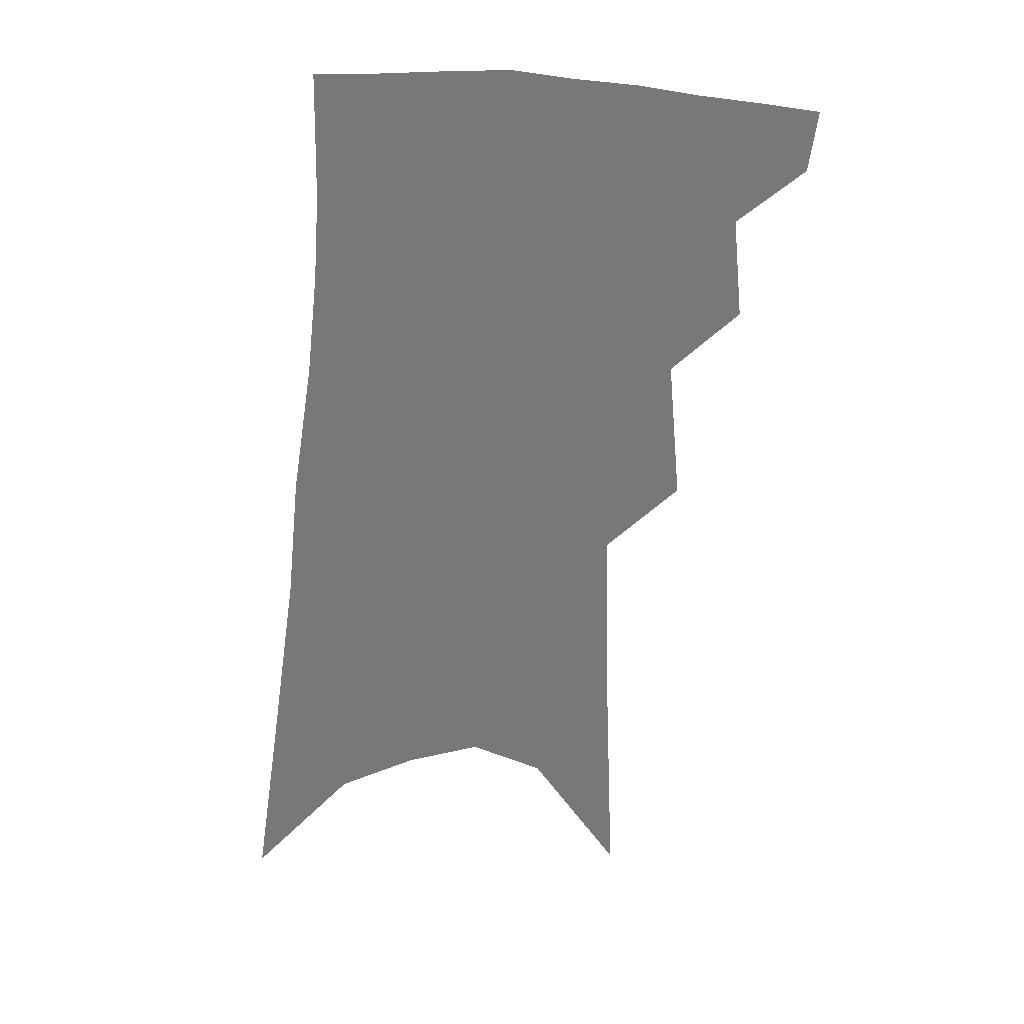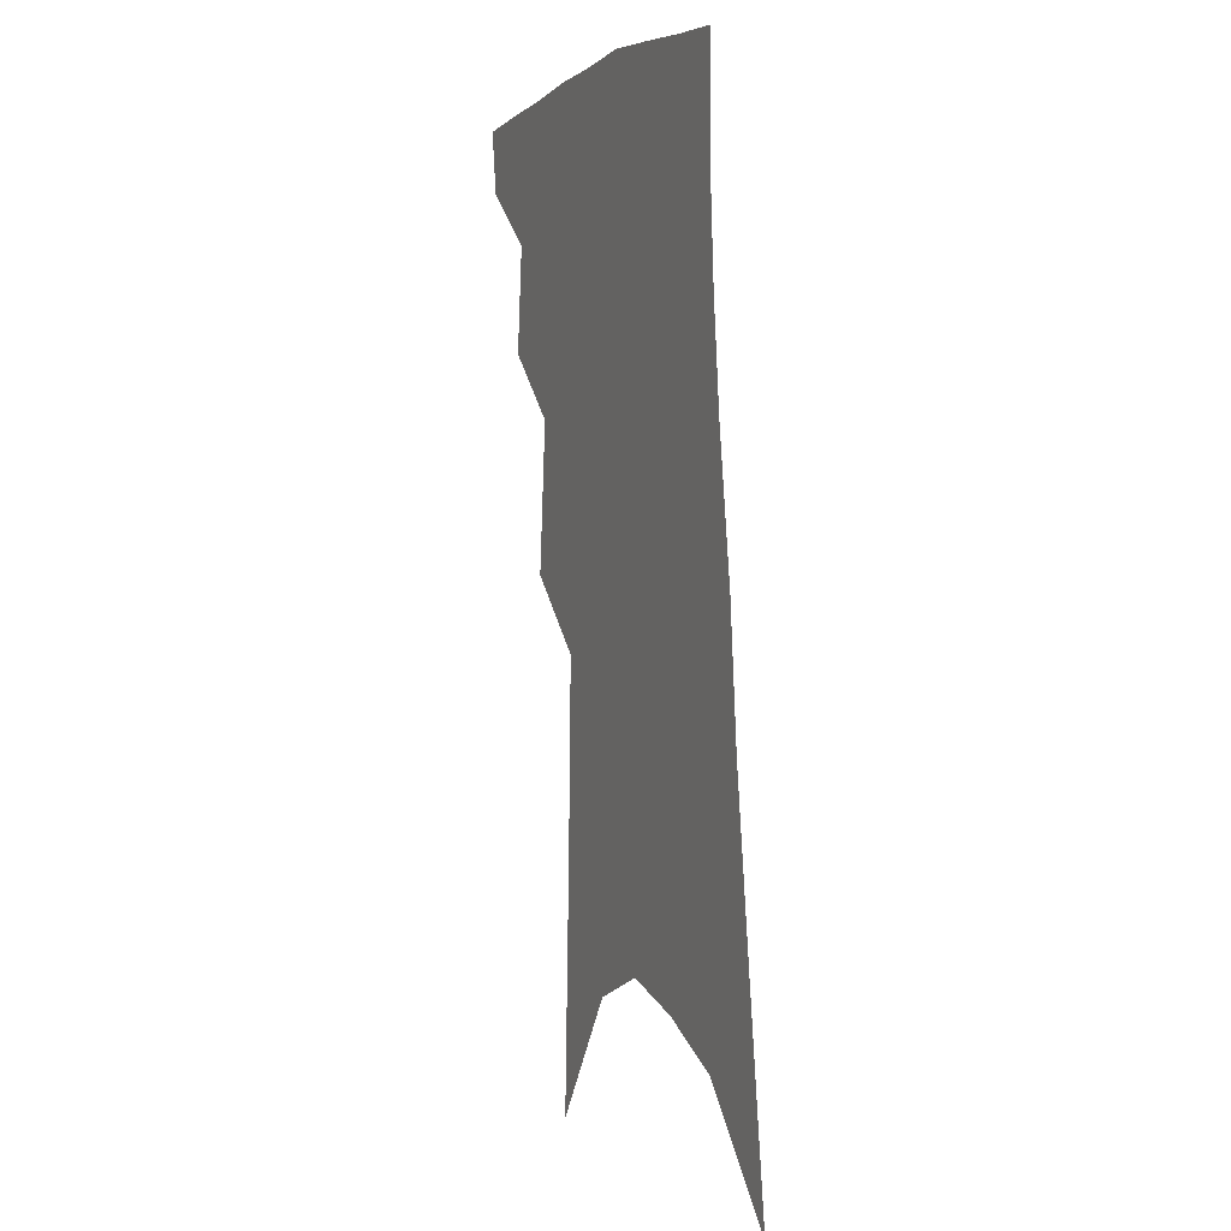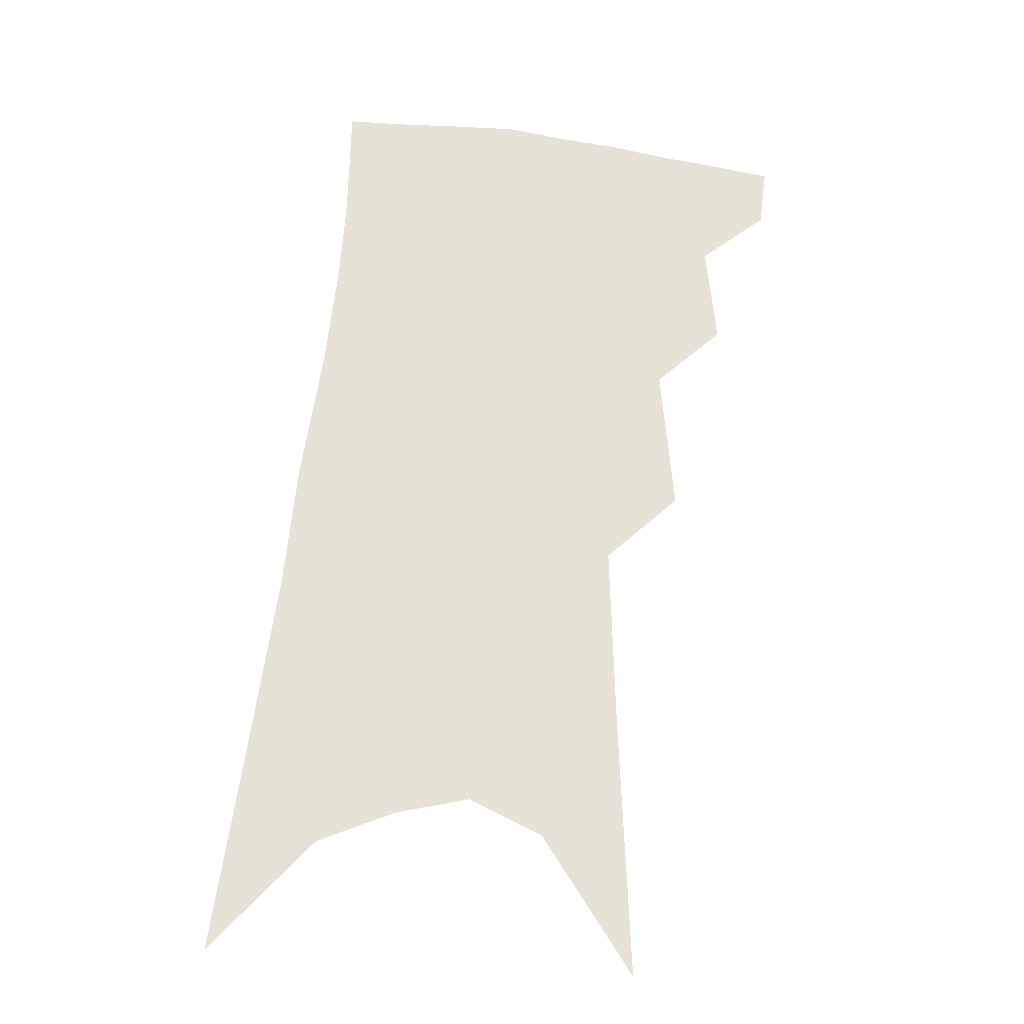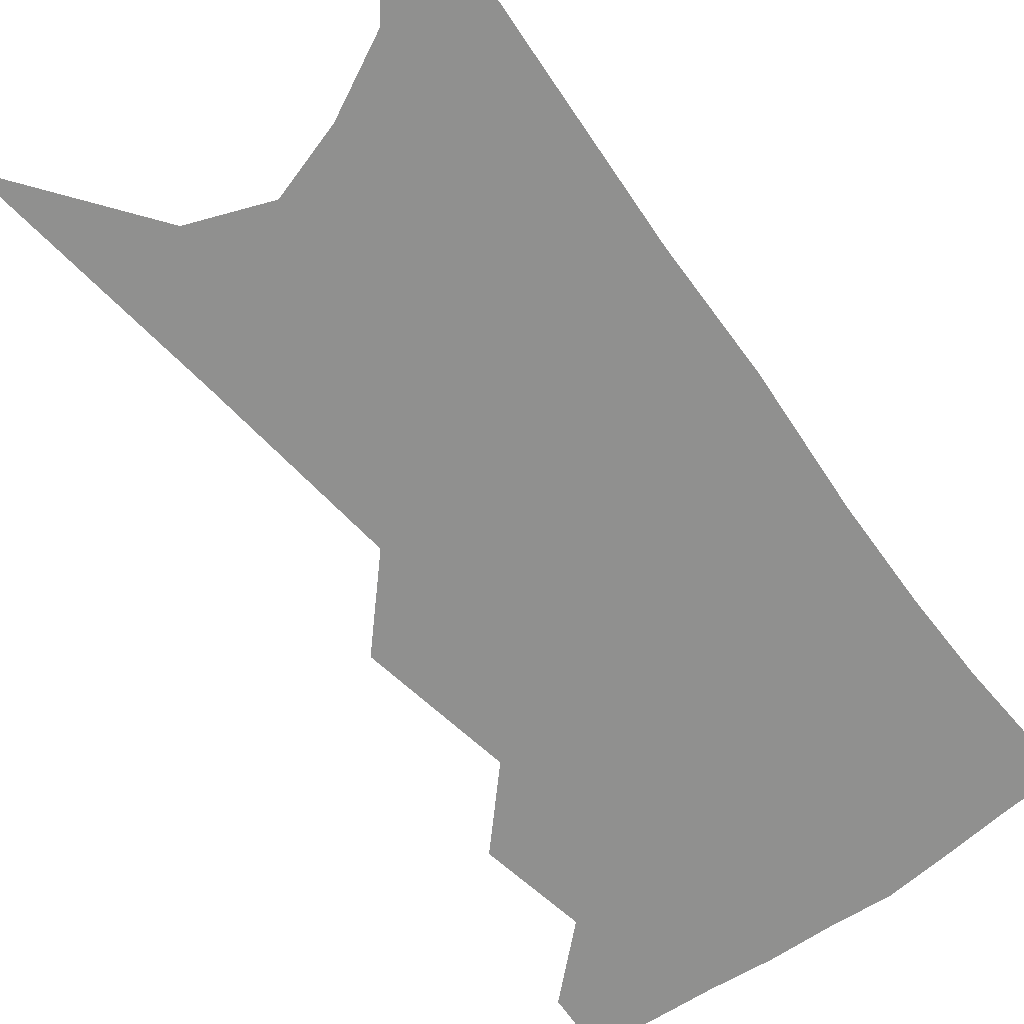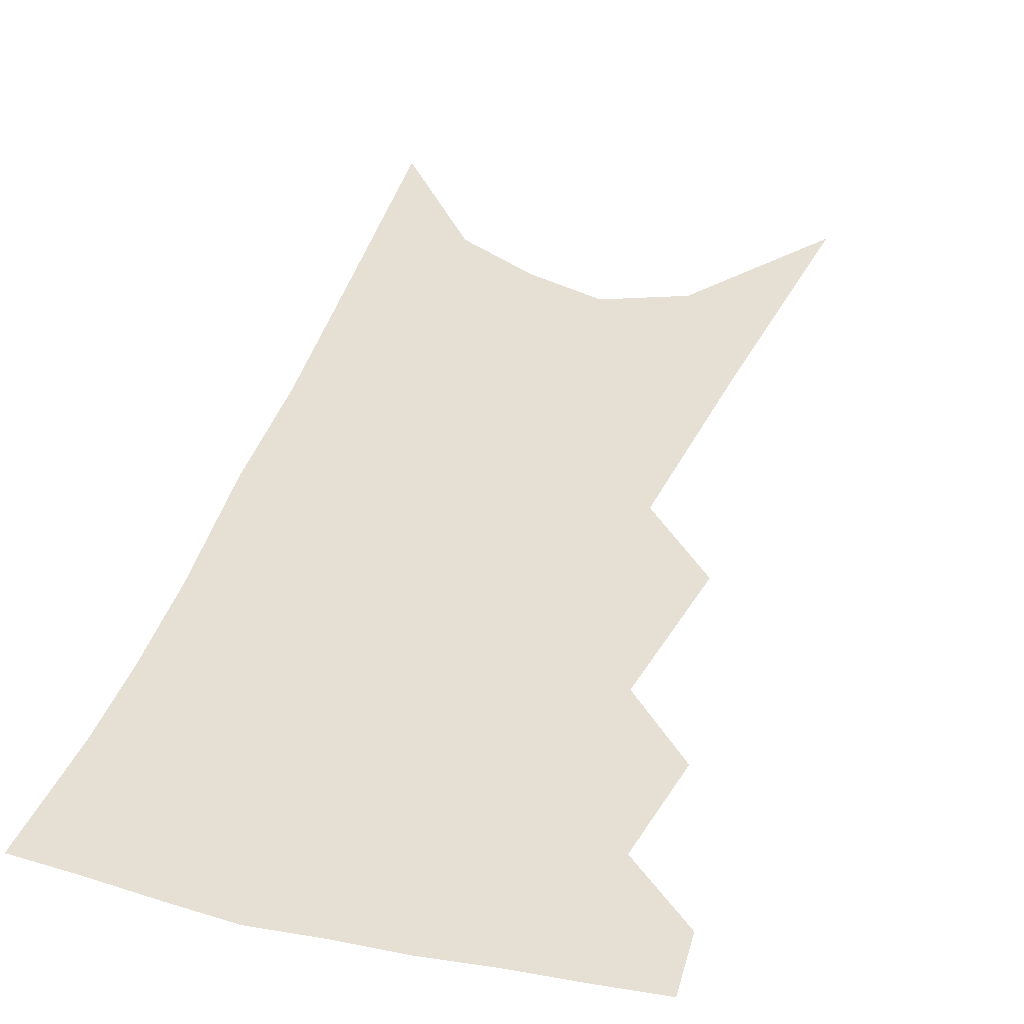
<metadata>
{"format":"obj","ext":"obj","renderer":"f3d","projection":"perspective","resolution":1024,"background":"white","views":[{"elev":32.7,"azim":176.4,"up":"+Y"},{"elev":6.4,"azim":66.1,"up":"+Y"},{"elev":-25.1,"azim":175.3,"up":"+Y"},{"elev":-65.5,"azim":41.8,"up":"+Z"},{"elev":38.1,"azim":-158.1,"up":"+Z"}]}
</metadata>
<code>
v 501.8 346.9 0
v 499.3 365.7 0
v 519.4 299 0
v 522.6 330.7 0
v 520.6 350.3 0
v 517.4 368.8 0
v 536.3 234.3 0
v 540.4 280.1 0
v 542.1 311.5 0
v 541.6 334.5 0
v 539.1 353.2 0
v 535.9 371.7 0
v 554.5 75.01 0
v 557.7 153.5 0
v 559.3 213.4 0
v 559.3 252.2 0
v 560.9 289.9 0
v 561.5 317.5 0
v 560.2 337.6 0
v 557.6 356.1 0
v 554.2 375.3 0
v 581.9 118.2 0
v 580.9 178.9 0
v 579.9 225.7 0
v 579.6 263.7 0
v 579.7 295.6 0
v 579.8 321.3 0
v 578.7 340.3 0
v 577 358.3 0
v 573 377.8 0
v 604.3 129.2 0
v 601.5 180.6 0
v 599.3 232.5 0
v 598.3 269.2 0
v 597.7 298.7 0
v 597.2 322.7 0
v 596.7 342.4 0
v 595.4 360.3 0
v 591.4 380.9 0
v 627.2 124.3 0
v 621.9 184.5 0
v 618.3 233.3 0
v 616.5 269 0
v 615.2 299.5 0
v 614.6 323.7 0
v 614.3 343.4 0
v 614 361.7 0
v 611.2 381 0
v 651.3 114.5 0
v 644.1 175.4 0
v 639.1 224.2 0
v 636.5 260.7 0
v 633.8 294.5 0
v 632 322.7 0
v 631.8 344.2 0
v 631.8 362.8 0
v 630.8 380.7 0
v 682.9 80.76 0
v 673.5 145.6 0
v 665.7 200.3 0
v 661.6 240.6 0
v 655.1 283.5 0
v 651.5 315.6 0
v 649.6 342.1 0
v 649.1 363.3 0
v 648.7 381 0
v 721 391 0
f 4 5 1
f 1 5 2
f 5 6 2
f 8 9 3
f 3 9 4
f 9 10 4
f 4 10 5
f 10 11 5
f 5 11 6
f 11 12 6
f 15 16 7
f 7 16 8
f 16 17 8
f 8 17 9
f 17 18 9
f 9 18 10
f 18 19 10
f 10 19 11
f 19 20 11
f 11 20 12
f 20 21 12
f 13 22 14
f 22 23 14
f 14 23 15
f 23 24 15
f 15 24 16
f 24 25 16
f 16 25 17
f 25 26 17
f 17 26 18
f 26 27 18
f 18 27 19
f 27 28 19
f 19 28 20
f 28 29 20
f 20 29 21
f 29 30 21
f 22 31 23
f 31 32 23
f 23 32 24
f 32 33 24
f 24 33 25
f 33 34 25
f 25 34 26
f 34 35 26
f 26 35 27
f 35 36 27
f 27 36 28
f 36 37 28
f 28 37 29
f 37 38 29
f 29 38 30
f 38 39 30
f 31 40 32
f 40 41 32
f 32 41 33
f 41 42 33
f 33 42 34
f 42 43 34
f 34 43 35
f 43 44 35
f 35 44 36
f 44 45 36
f 36 45 37
f 45 46 37
f 37 46 38
f 46 47 38
f 38 47 39
f 47 48 39
f 40 49 41
f 49 50 41
f 41 50 42
f 50 51 42
f 42 51 43
f 51 52 43
f 43 52 44
f 52 53 44
f 44 53 45
f 53 54 45
f 45 54 46
f 54 55 46
f 46 55 47
f 55 56 47
f 47 56 48
f 56 57 48
f 49 58 50
f 58 59 50
f 50 59 51
f 59 60 51
f 51 60 52
f 60 61 52
f 52 61 53
f 61 62 53
f 53 62 54
f 62 63 54
f 54 63 55
f 63 64 55
f 55 64 56
f 64 65 56
f 56 65 57
f 65 66 57

</code>
